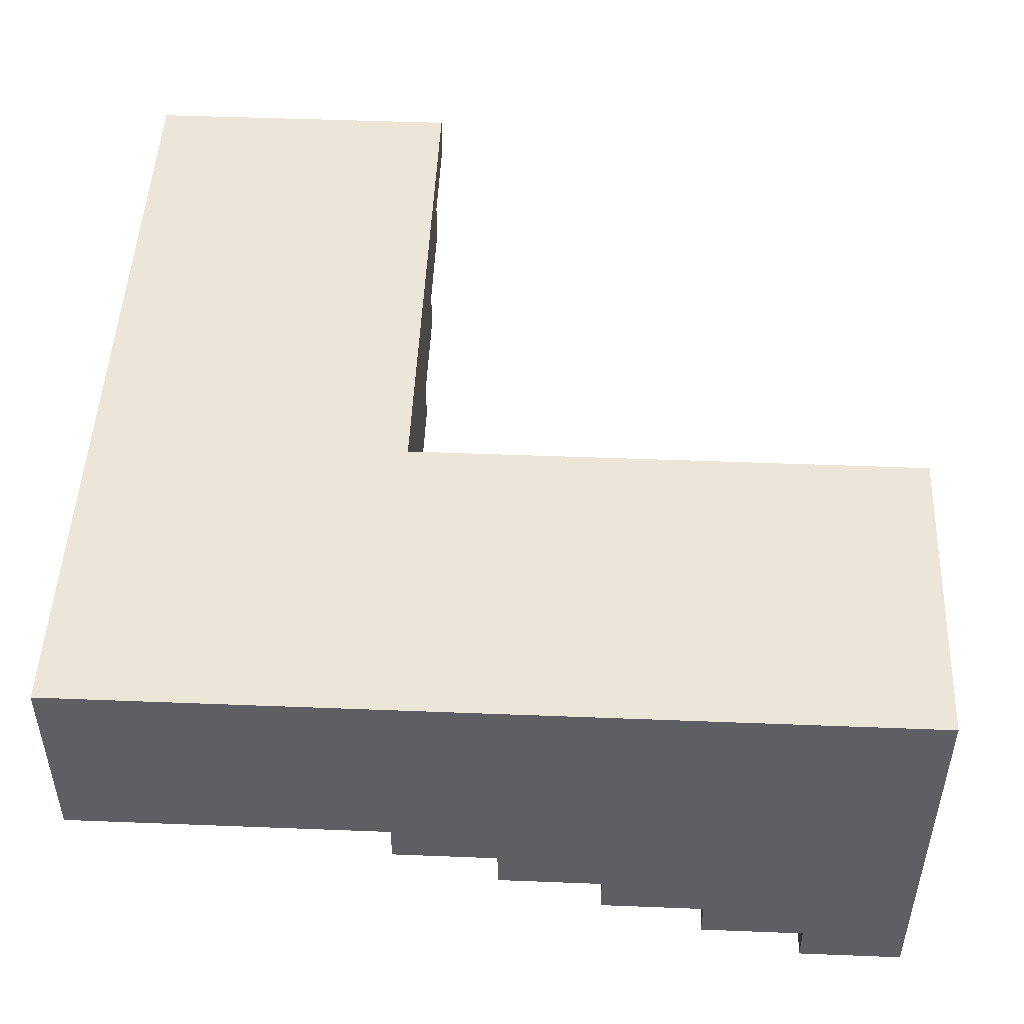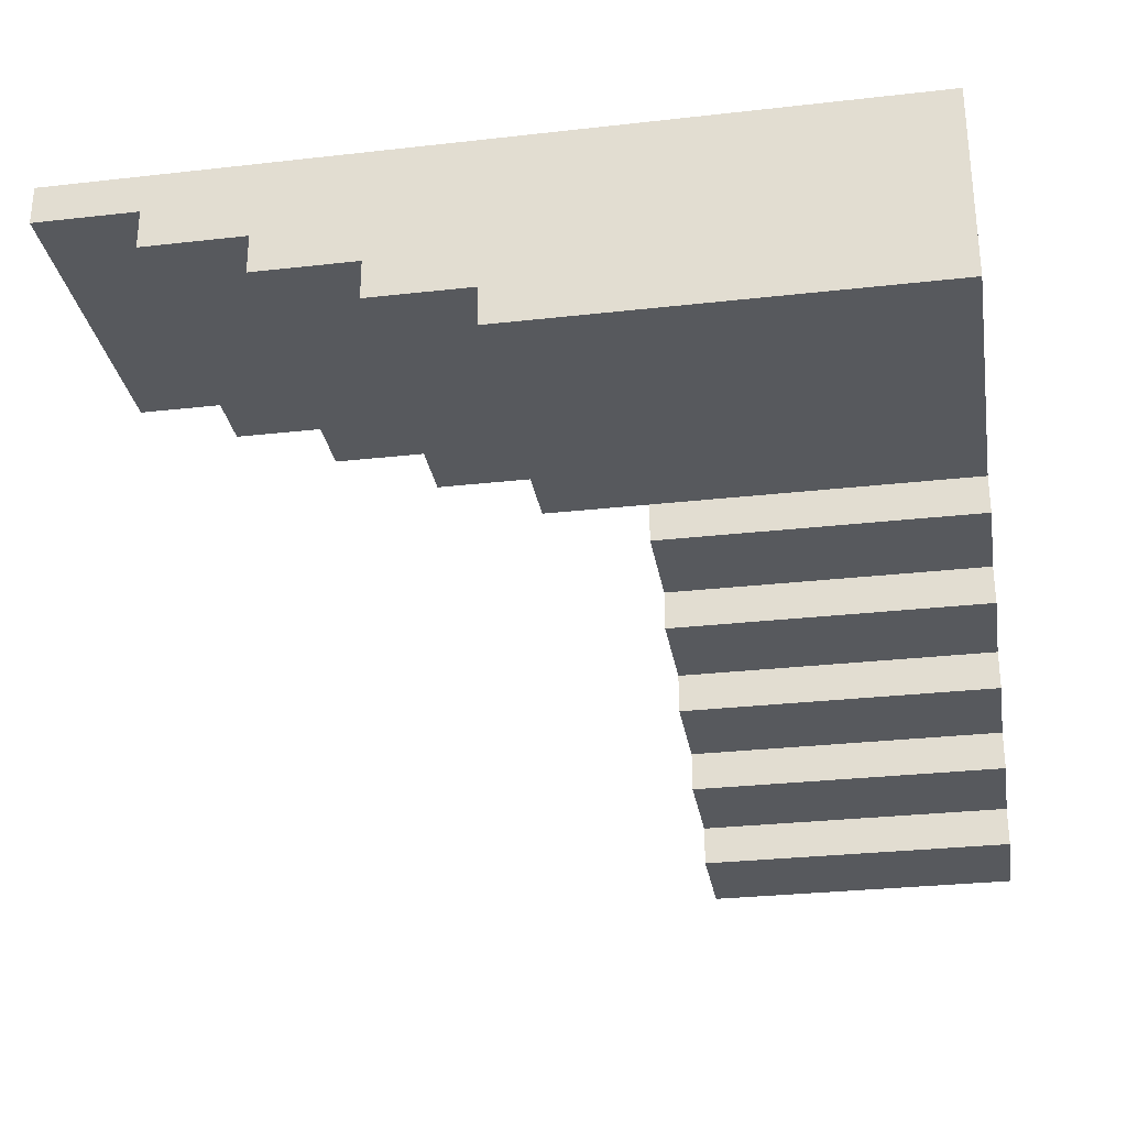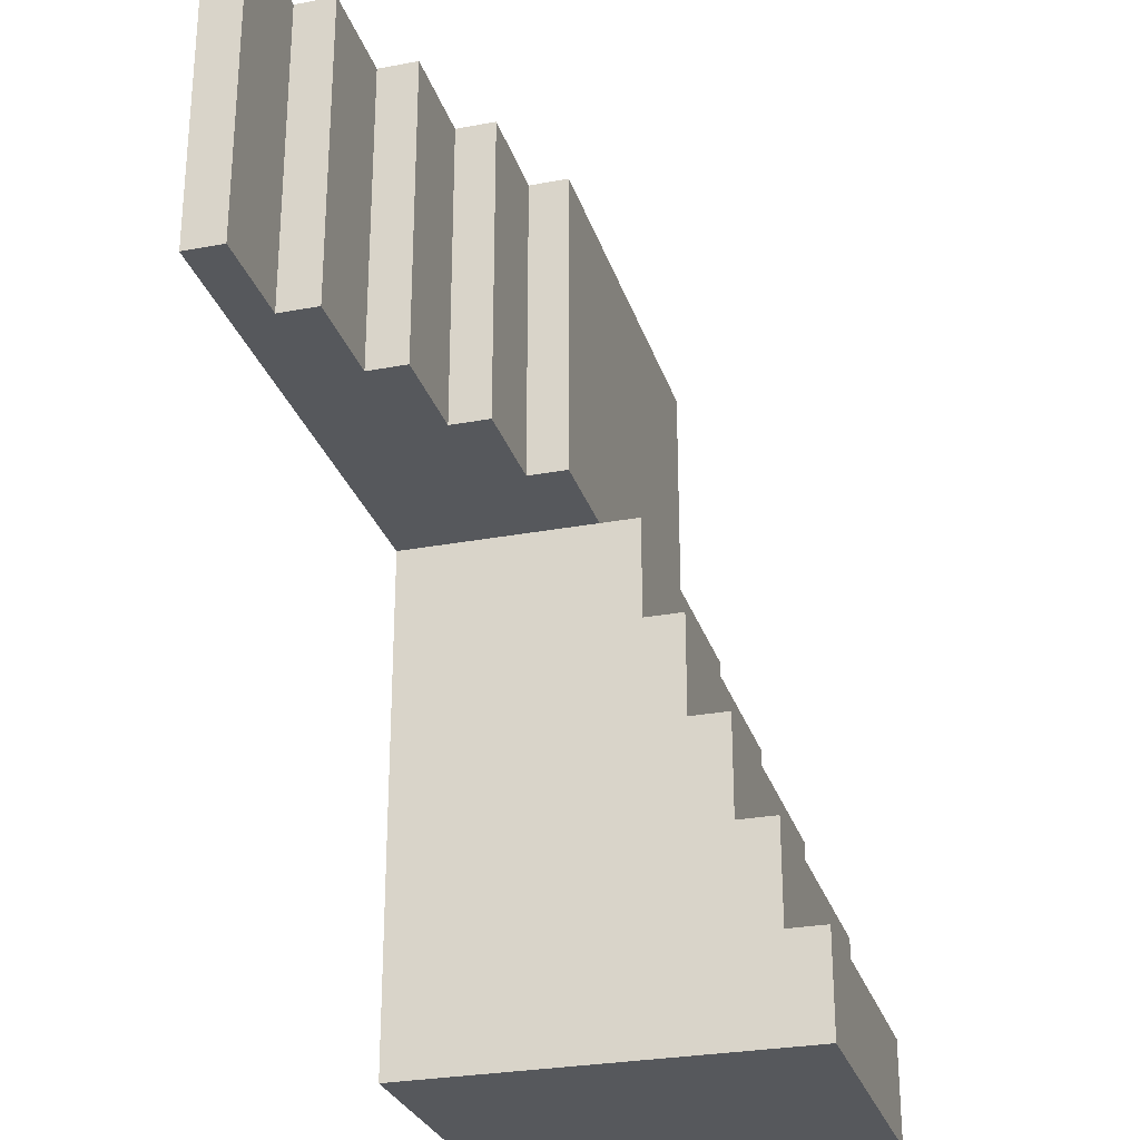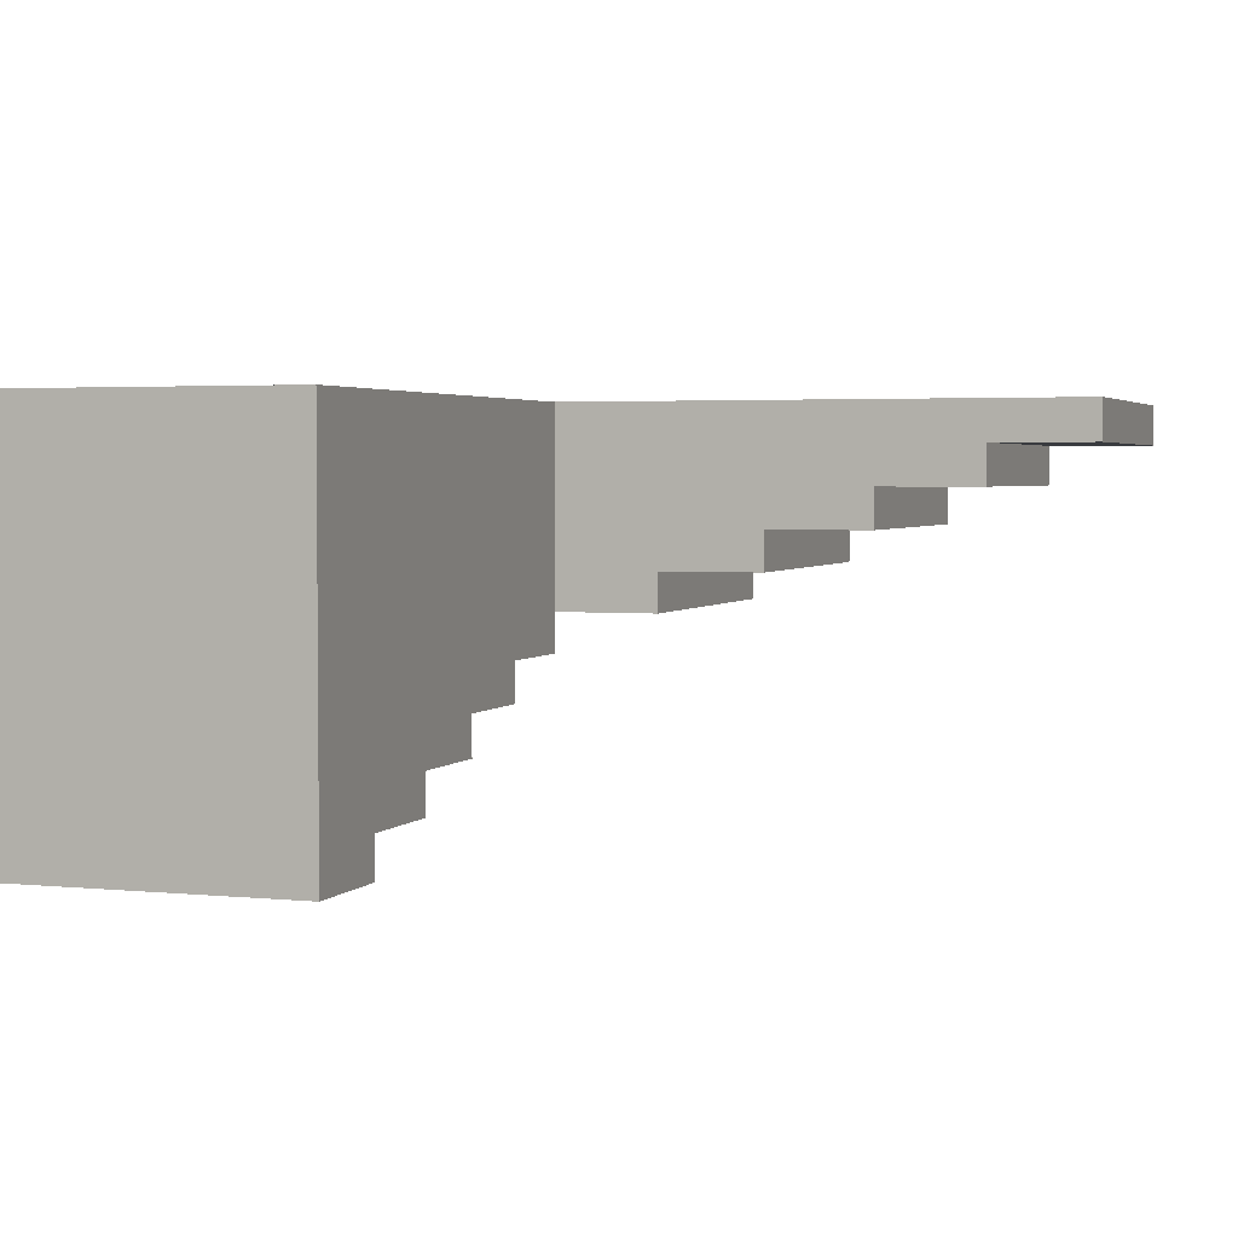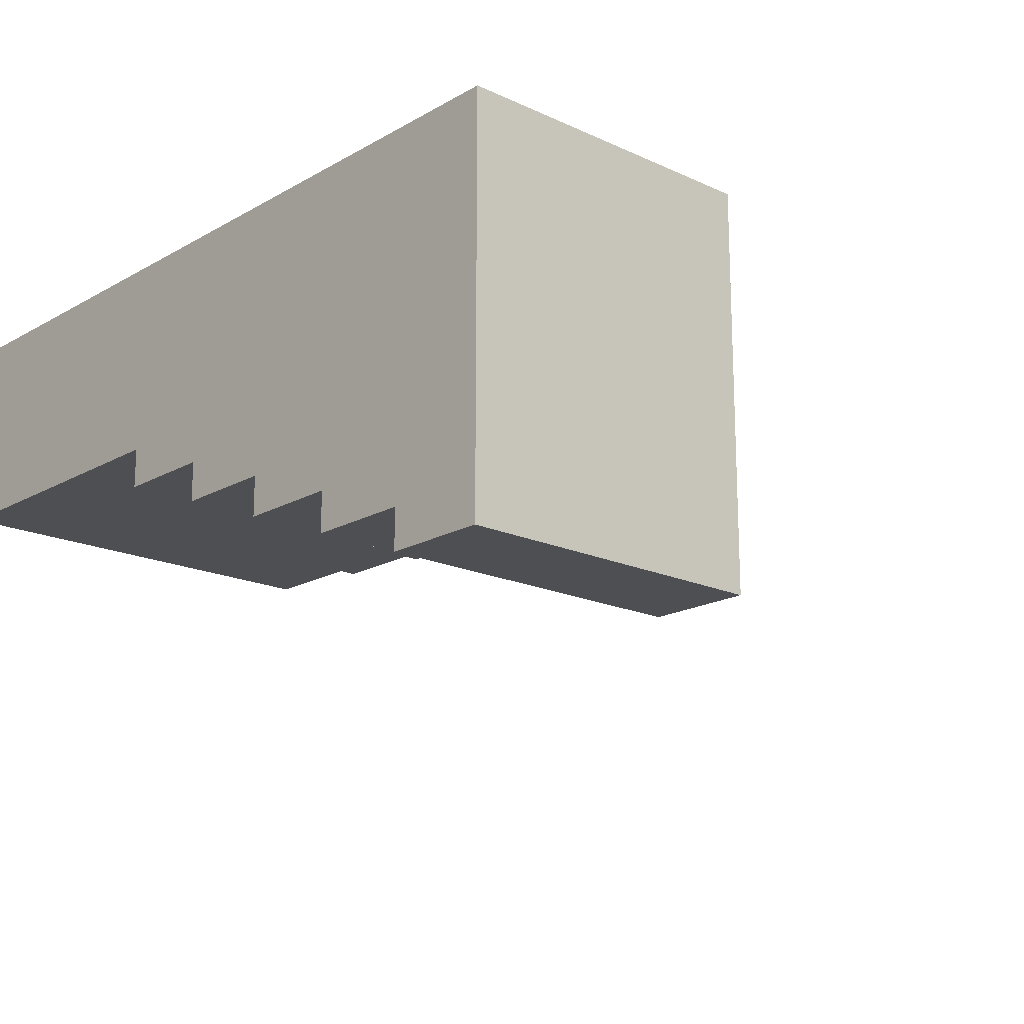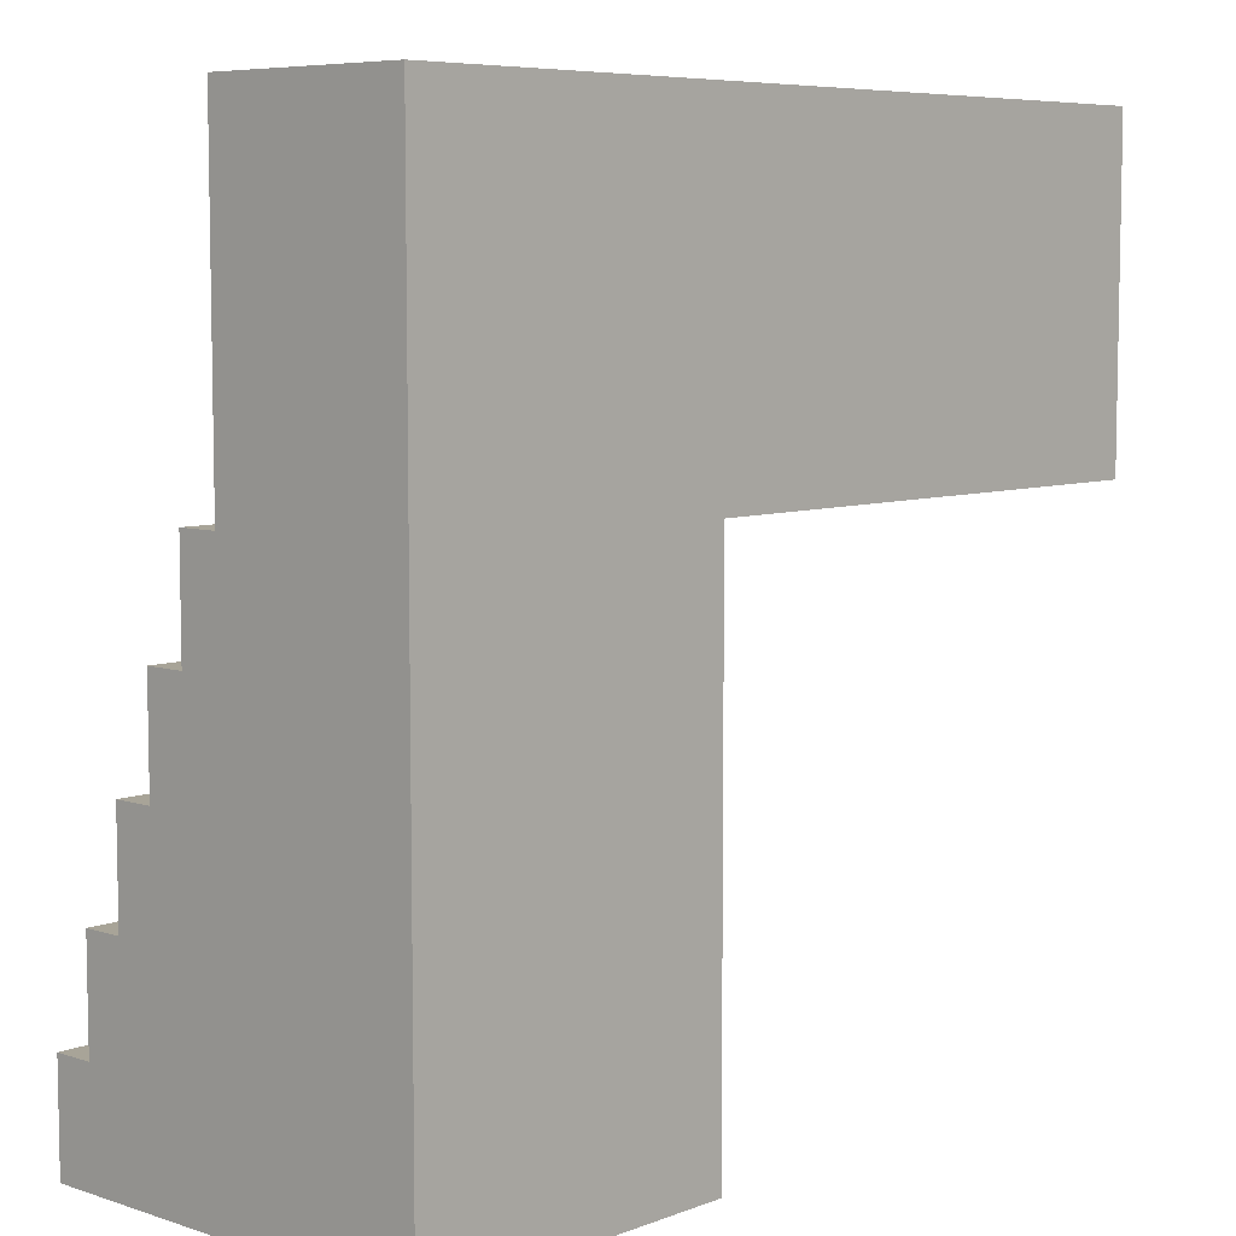
<metadata>
{"format":"obj","ext":"obj","renderer":"f3d","projection":"perspective","resolution":1024,"background":"white","views":[{"elev":48.6,"azim":92.5,"up":"+Y"},{"elev":-29.3,"azim":9.5,"up":"+Y"},{"elev":-27.8,"azim":-74.0,"up":"+Z"},{"elev":3.1,"azim":-160.8,"up":"+Y"},{"elev":-17.7,"azim":137.9,"up":"+Y"},{"elev":7.0,"azim":132.8,"up":"+Z"}]}
</metadata>
<code>
v 4.6 -0.9 3.96
v 3.8 -0.9 3.96
v 3.8 -1 3.96
v 4.6 -1 3.96
v 3.8 0 3.7
v 4.6 0 3.7
v 4.6 -1 3.7
v 3.8 -1 3.7
v 4.6 -1 3.7
v 4.6 -1 3.96
v 3.8 -1 3.96
v 3.8 -1 3.7
v 4.6 -0.8 4.22
v 3.8 -0.8 4.22
v 3.8 -0.9 4.22
v 4.6 -0.9 4.22
v 3.8 -0.9 4.22
v 3.8 -0.9 3.96
v 4.6 -0.9 3.96
v 4.6 -0.9 4.22
v 4.6 -0.7 4.48
v 3.8 -0.7 4.48
v 3.8 -0.8 4.48
v 4.6 -0.8 4.48
v 4.6 -0.8 4.48
v 3.8 -0.8 4.48
v 3.8 -0.8 4.22
v 4.6 -0.8 4.22
v 4.6 -0.6 4.74
v 3.8 -0.6 4.74
v 3.8 -0.7 4.74
v 4.6 -0.7 4.74
v 3.8 -0.7 4.74
v 3.8 -0.7 4.48
v 4.6 -0.7 4.48
v 4.6 -0.7 4.74
v 4.6 -0.5 5
v 3.8 -0.5 5
v 3.8 -0.6 5
v 4.6 -0.6 5
v 3.8 0 5
v 3.8 0 3.7
v 3.8 -1 3.7
v 3.8 -1 3.96
v 3.8 -0.9 3.96
v 3.8 -0.9 4.22
v 3.8 -0.8 4.22
v 3.8 -0.8 4.48
v 3.8 -0.7 4.48
v 3.8 -0.7 4.74
v 3.8 -0.6 4.74
v 3.8 -0.6 5
v 3.8 -0.5 5
v 3.8 -0.6 5
v 3.8 -0.6 4.74
v 4.6 -0.6 4.74
v 4.6 -0.6 5
v 4.6 0 3.7
v 4.6 0 5.8
v 4.6 -0.5 5.8
v 4.6 -0.5 5
v 4.6 -0.6 5
v 4.6 -0.6 4.74
v 4.6 -0.7 4.74
v 4.6 -0.7 4.48
v 4.6 -0.8 4.48
v 4.6 -0.8 4.22
v 4.6 -0.9 4.22
v 4.6 -0.9 3.96
v 4.6 -1 3.96
v 4.6 -1 3.7
v 3.54 -0.4 5.8
v 3.54 -0.4 5
v 3.54 -0.5 5
v 3.54 -0.5 5.8
v 3.54 -0.5 5.8
v 3.54 -0.5 5
v 3.8 -0.5 5
v 4.6 -0.5 5
v 4.6 -0.5 5.8
v 3.28 -0.3 5.8
v 3.28 -0.3 5
v 3.28 -0.4 5
v 3.28 -0.4 5.8
v 3.28 -0.4 5
v 3.54 -0.4 5
v 3.54 -0.4 5.8
v 3.28 -0.4 5.8
v 3.02 -0.2 5.8
v 3.02 -0.2 5
v 3.02 -0.3 5
v 3.02 -0.3 5.8
v 3.02 -0.3 5
v 3.28 -0.3 5
v 3.28 -0.3 5.8
v 3.02 -0.3 5.8
v 2.76 -0.1 5.8
v 2.76 -0.1 5
v 2.76 -0.2 5
v 2.76 -0.2 5.8
v 2.76 -0.2 5
v 3.02 -0.2 5
v 3.02 -0.2 5.8
v 2.76 -0.2 5.8
v 3.8 0 5
v 3.8 -0.5 5
v 3.54 -0.5 5
v 3.54 -0.4 5
v 3.28 -0.4 5
v 3.28 -0.3 5
v 3.02 -0.3 5
v 3.02 -0.2 5
v 2.76 -0.2 5
v 2.76 -0.1 5
v 2.5 -0.1 5
v 2.5 0 5
v 2.5 0 5.8
v 2.5 0 5
v 2.5 -0.1 5
v 2.5 -0.1 5.8
v 4.6 0 5.8
v 2.5 0 5.8
v 2.5 -0.1 5.8
v 2.76 -0.1 5.8
v 2.76 -0.2 5.8
v 3.02 -0.2 5.8
v 3.02 -0.3 5.8
v 3.28 -0.3 5.8
v 3.28 -0.4 5.8
v 3.54 -0.4 5.8
v 3.54 -0.5 5.8
v 4.6 -0.5 5.8
v 2.5 0 5.8
v 4.6 0 5.8
v 4.6 0 3.7
v 3.8 0 3.7
v 3.8 0 5
v 2.5 0 5
v 2.76 -0.1 5.8
v 2.5 -0.1 5.8
v 2.5 -0.1 5
v 2.76 -0.1 5
g 434f89ae-e34a-11ea-a0d5-54bf646e7e1f
f 1 2 4
f 4 2 3
g 43515e82-e34a-11ea-824d-54bf646e7e1f
f 5 6 8
f 8 6 7
g 4352e574-e34a-11ea-8172-54bf646e7e1f
f 9 10 12
f 12 10 11
g 42997e64-e34a-11ea-b897-54bf646e7e1f
f 13 14 16
f 16 14 15
g 429c8bae-e34a-11ea-bd80-54bf646e7e1f
f 17 18 20
f 20 18 19
g 41ee21da-e34a-11ea-8db5-54bf646e7e1f
f 21 22 24
f 24 22 23
g 41f107fe-e34a-11ea-9bc4-54bf646e7e1f
f 26 27 25
f 25 27 28
g 414f6f6e-e34a-11ea-bd32-54bf646e7e1f
f 29 30 32
f 32 30 31
g 4152f1de-e34a-11ea-b3ad-54bf646e7e1f
f 33 34 36
f 36 34 35
g 40acec5a-e34a-11ea-9271-54bf646e7e1f
f 37 38 40
f 40 38 39
g 40afab66-e34a-11ea-aebb-54bf646e7e1f
f 53 41 51
f 51 41 42
f 51 42 49
f 49 42 47
f 49 47 48
f 47 42 45
f 45 42 43
f 45 43 44
f 45 46 47
f 49 50 51
f 51 52 53
g 40b0bcee-e34a-11ea-b0bf-54bf646e7e1f
f 54 55 57
f 57 55 56
g 400e39ee-e34a-11ea-904a-54bf646e7e1f
f 59 61 58
f 58 61 63
f 58 63 65
f 65 63 64
f 59 60 61
f 61 62 63
f 66 67 65
f 65 67 58
f 68 69 67
f 67 69 58
f 70 71 69
f 69 71 58
g 3f6cc85c-e34a-11ea-a107-54bf646e7e1f
f 72 73 75
f 75 73 74
g 3f6eeb4a-e34a-11ea-b7fc-54bf646e7e1f
f 77 78 76
f 76 78 80
f 80 78 79
g 3ec16b8a-e34a-11ea-991f-54bf646e7e1f
f 81 82 84
f 84 82 83
g 3ec5150c-e34a-11ea-8018-54bf646e7e1f
f 86 87 85
f 85 87 88
g 3e364148-e34a-11ea-9f42-54bf646e7e1f
f 89 90 92
f 92 90 91
g 3e39008a-e34a-11ea-948c-54bf646e7e1f
f 94 95 93
f 93 95 96
g 3db4db42-e34a-11ea-b03e-54bf646e7e1f
f 97 98 100
f 100 98 99
g 3db79a76-e34a-11ea-a613-54bf646e7e1f
f 102 103 101
f 101 103 104
g 3d1fc5cc-e34a-11ea-a1ad-54bf646e7e1f
f 106 108 105
f 105 108 110
f 105 110 112
f 112 110 111
f 106 107 108
f 108 109 110
f 113 114 112
f 112 114 105
f 115 116 114
f 114 116 105
g 3d20620c-e34a-11ea-90ea-54bf646e7e1f
f 117 118 120
f 120 118 119
g 3d214c6e-e34a-11ea-9b6d-54bf646e7e1f
f 122 124 121
f 121 124 126
f 121 126 128
f 128 126 127
f 122 123 124
f 124 125 126
f 129 130 128
f 128 130 121
f 131 132 130
f 130 132 121
g 3d225dd2-e34a-11ea-b60a-54bf646e7e1f
f 138 133 137
f 137 133 134
f 137 134 135
f 135 136 137
g 3d232134-e34a-11ea-ac9d-54bf646e7e1f
f 139 140 142
f 142 140 141

</code>
